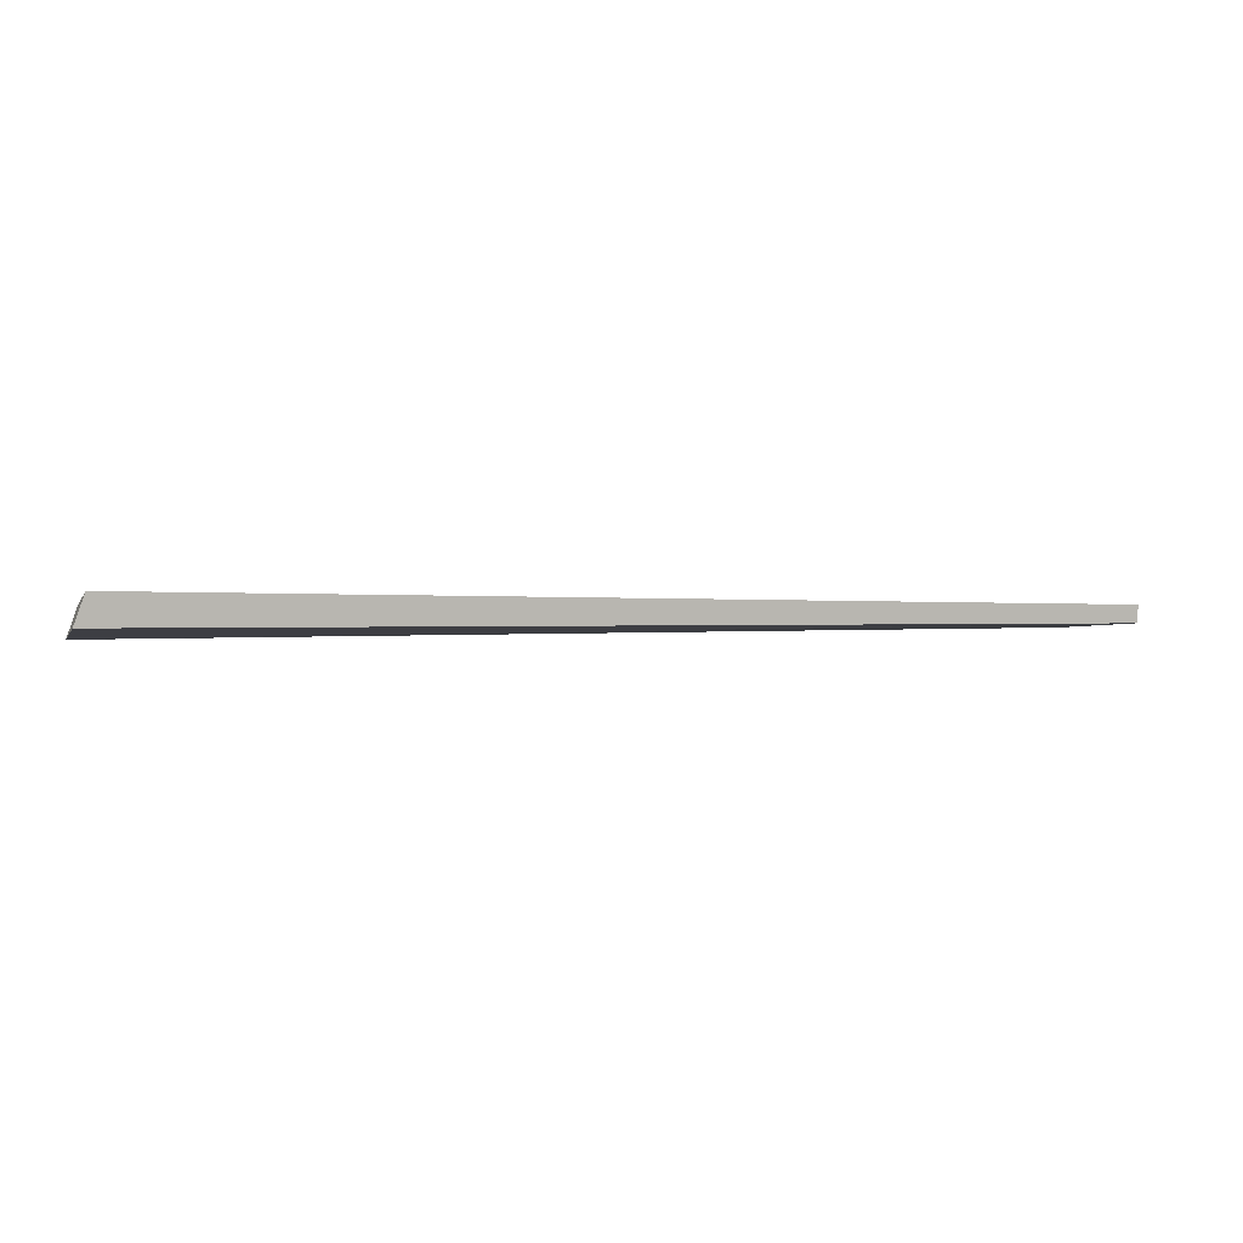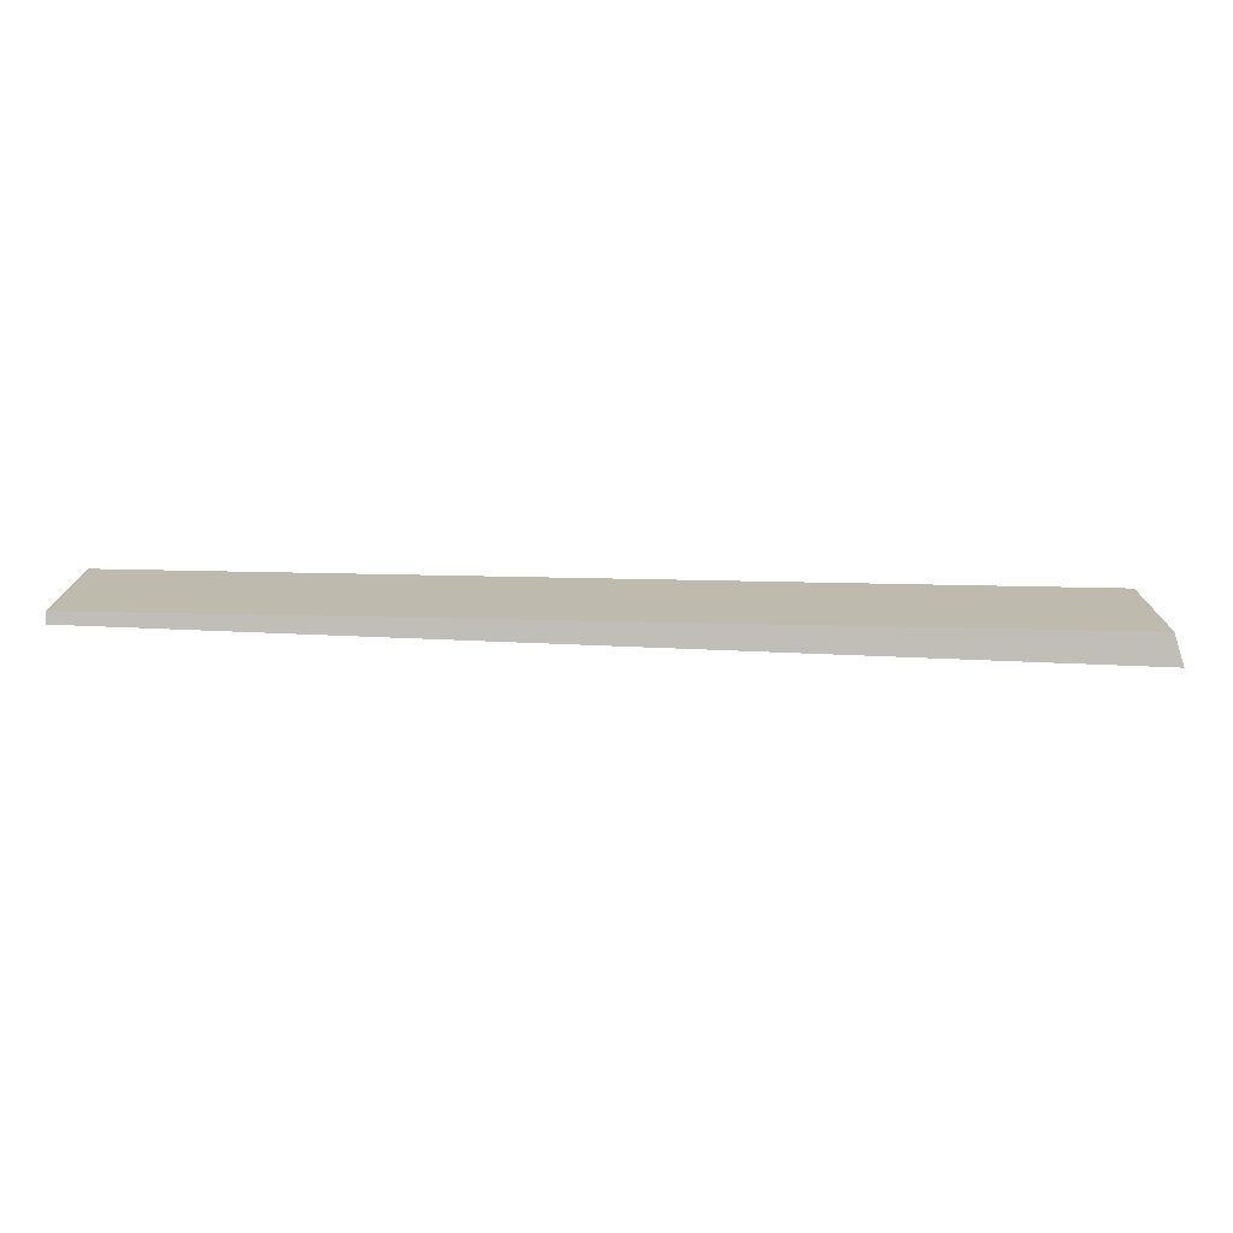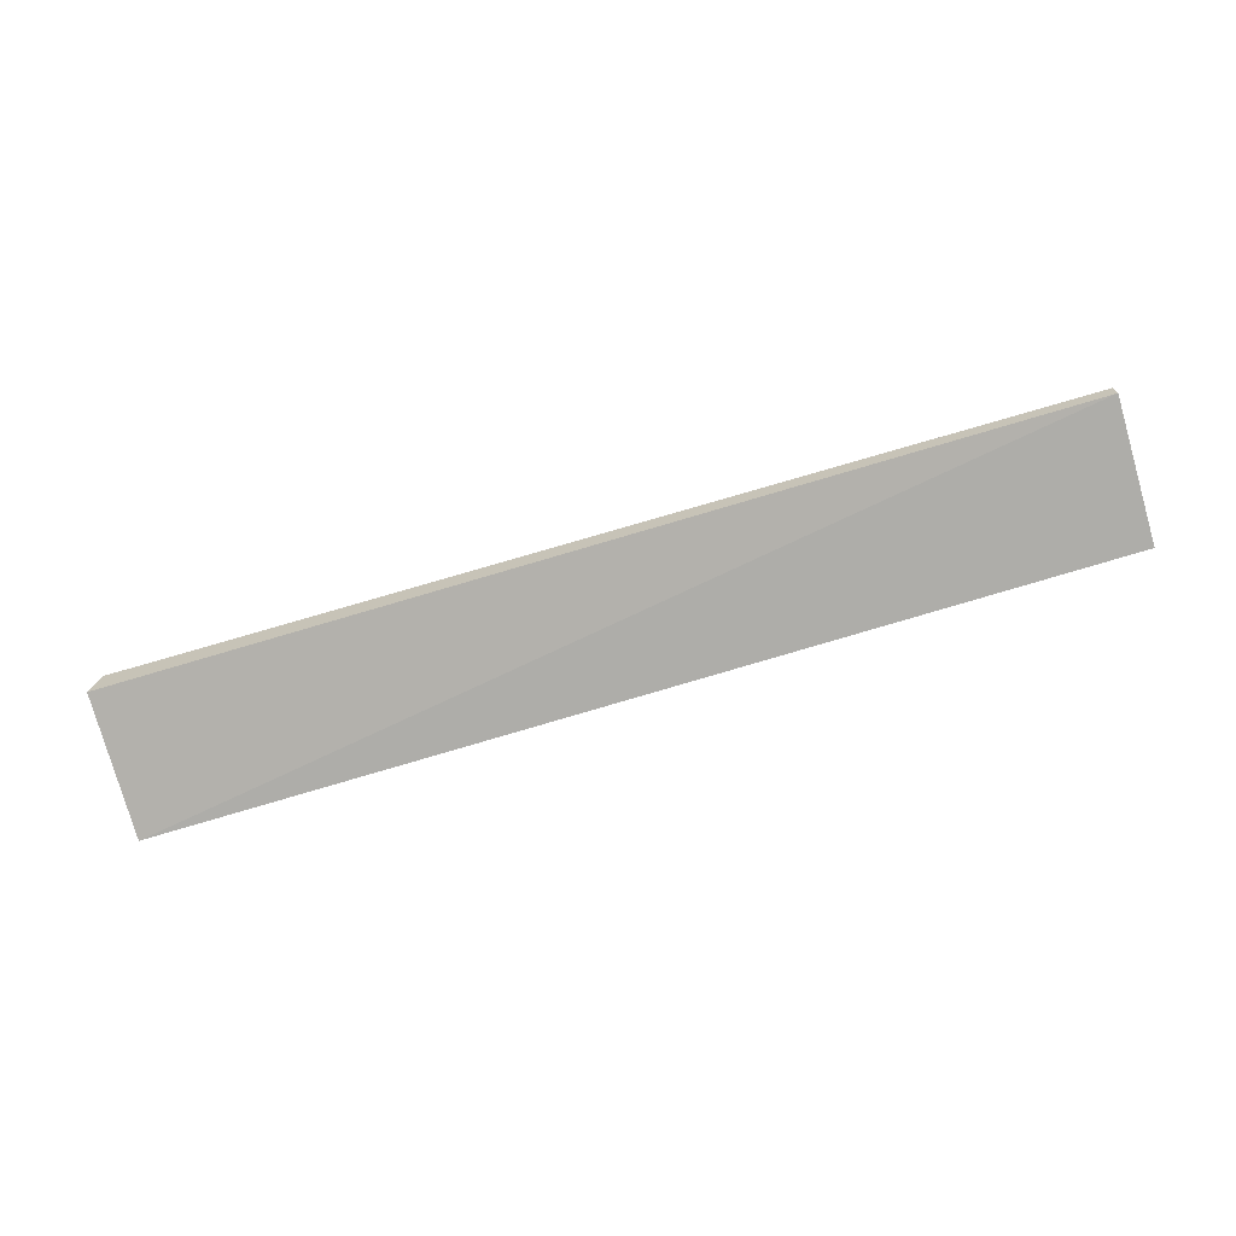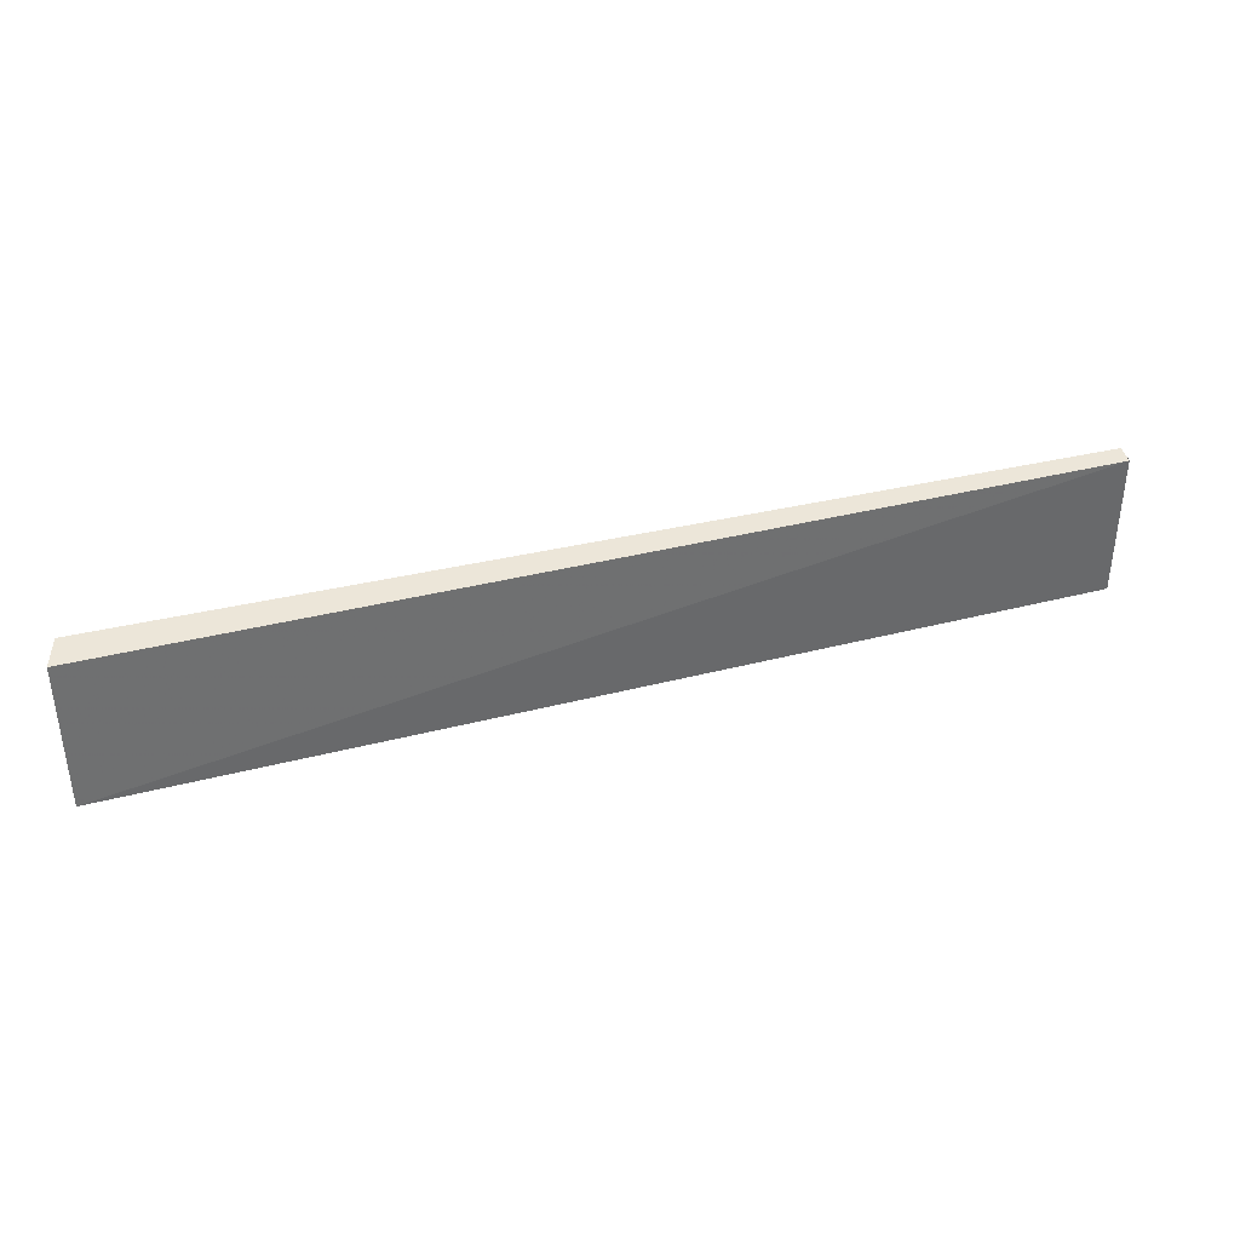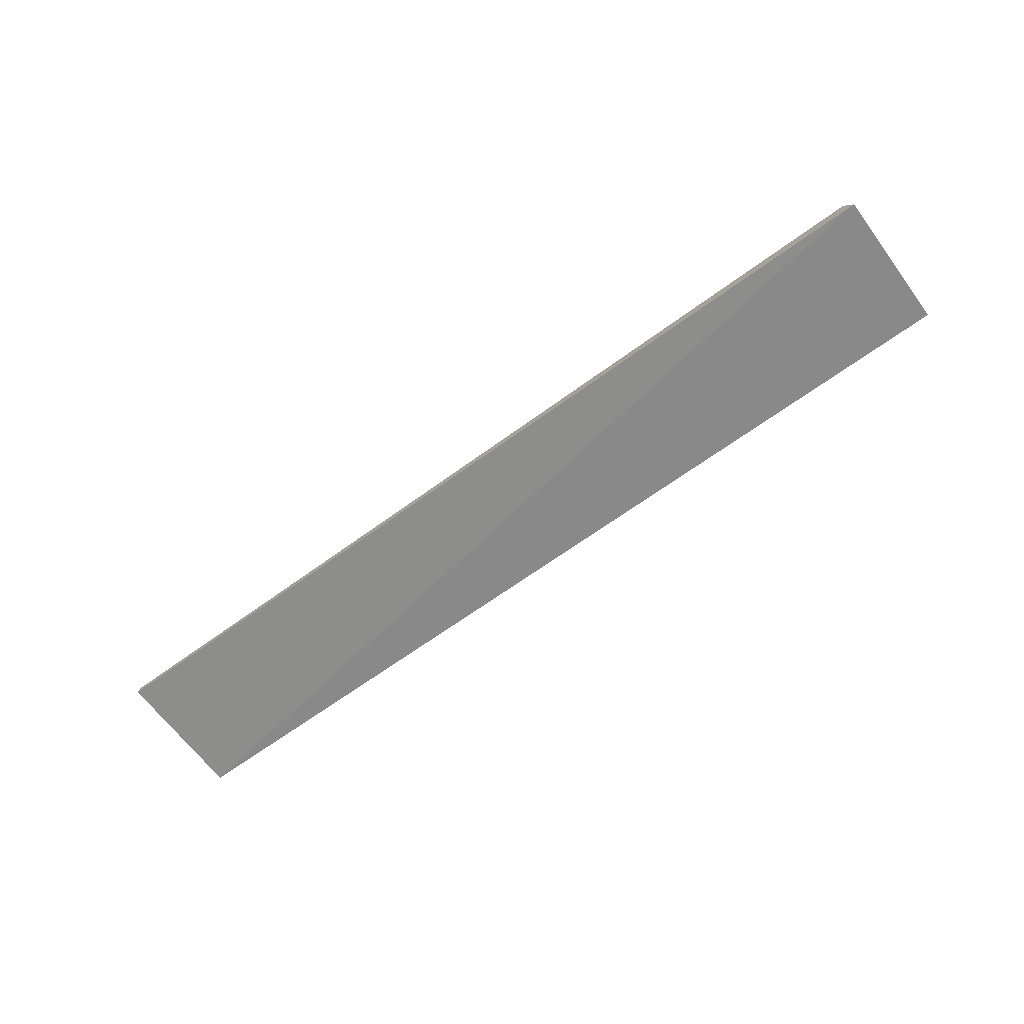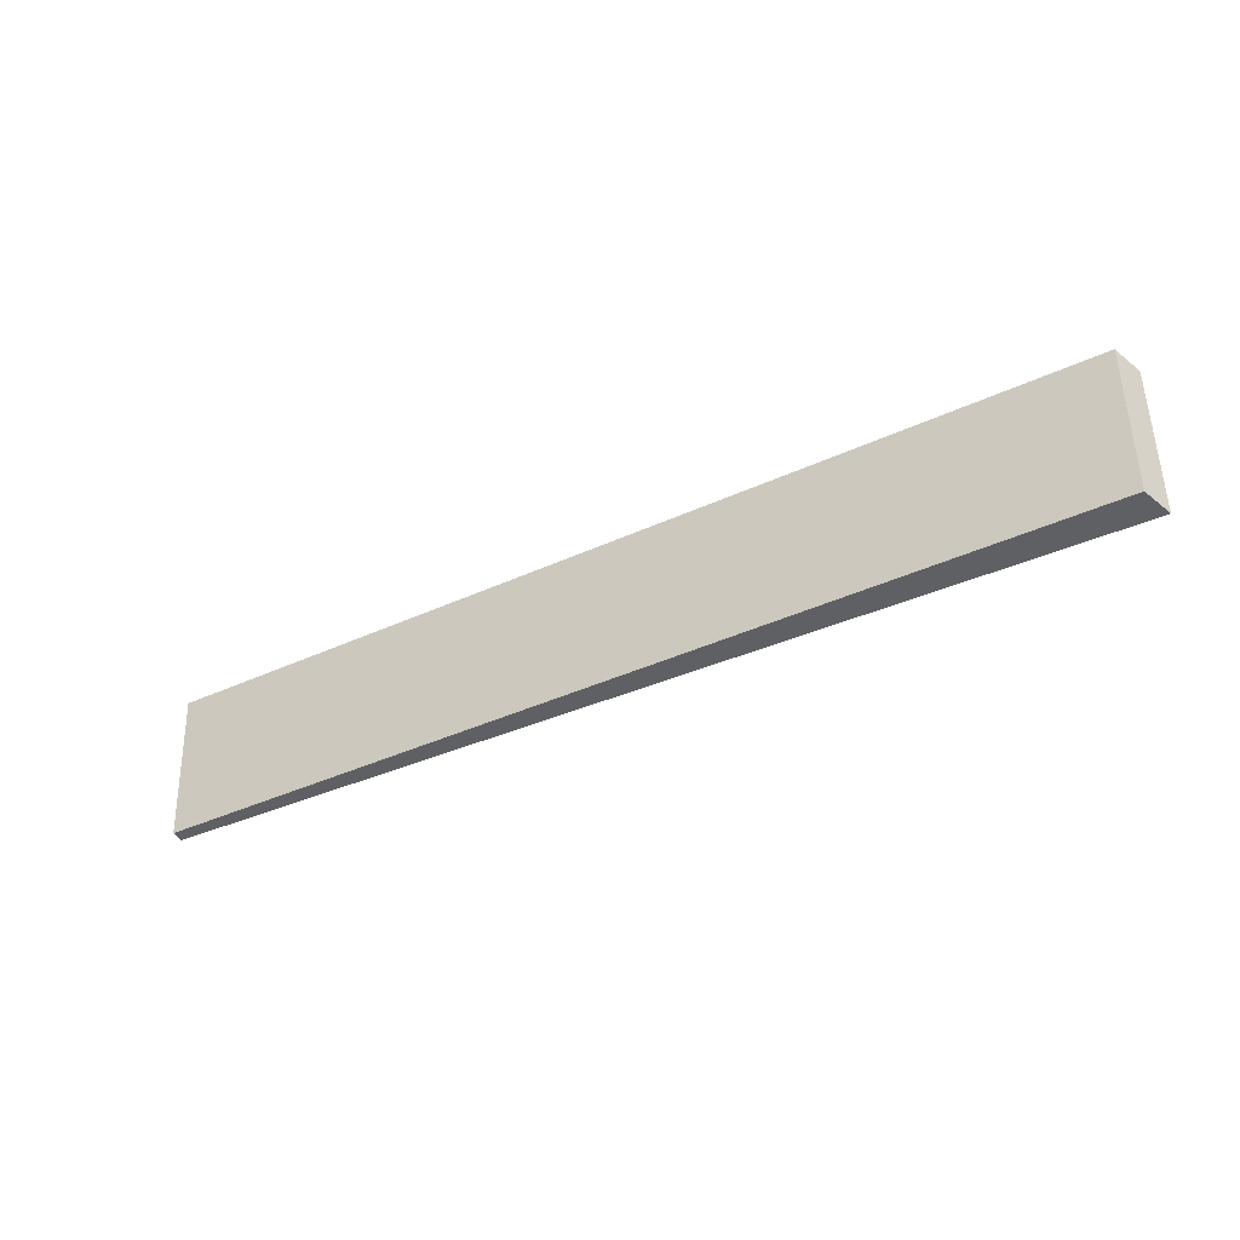
<metadata>
{"format":"obj","ext":"obj","renderer":"f3d","projection":"perspective","resolution":1024,"background":"white","views":[{"elev":-1.8,"azim":163.1,"up":"+Z"},{"elev":-77.0,"azim":-1.1,"up":"+Y"},{"elev":-76.6,"azim":-163.8,"up":"+Z"},{"elev":38.1,"azim":163.1,"up":"+Y"},{"elev":-65.3,"azim":36.5,"up":"+Z"},{"elev":-37.7,"azim":30.8,"up":"+Y"}]}
</metadata>
<code>
v 0.3966 0.4663 0.171
v 0.4 0.4144 0.1586
v 0.4 0.4647 0.1606
v 0.06875 0.4654 0.165
v 0.06875 0.416 0.1689
v 0.3966 0.416 0.1689
v 0.06875 0.4663 0.171
v 0.06875 0.4154 0.165
f 1 2 3
f 1 3 4
f 3 2 4
f 6 5 2
f 6 2 1
f 6 1 5
f 7 5 1
f 7 1 4
f 8 4 2
f 8 2 5
f 8 7 4
f 8 5 7

</code>
